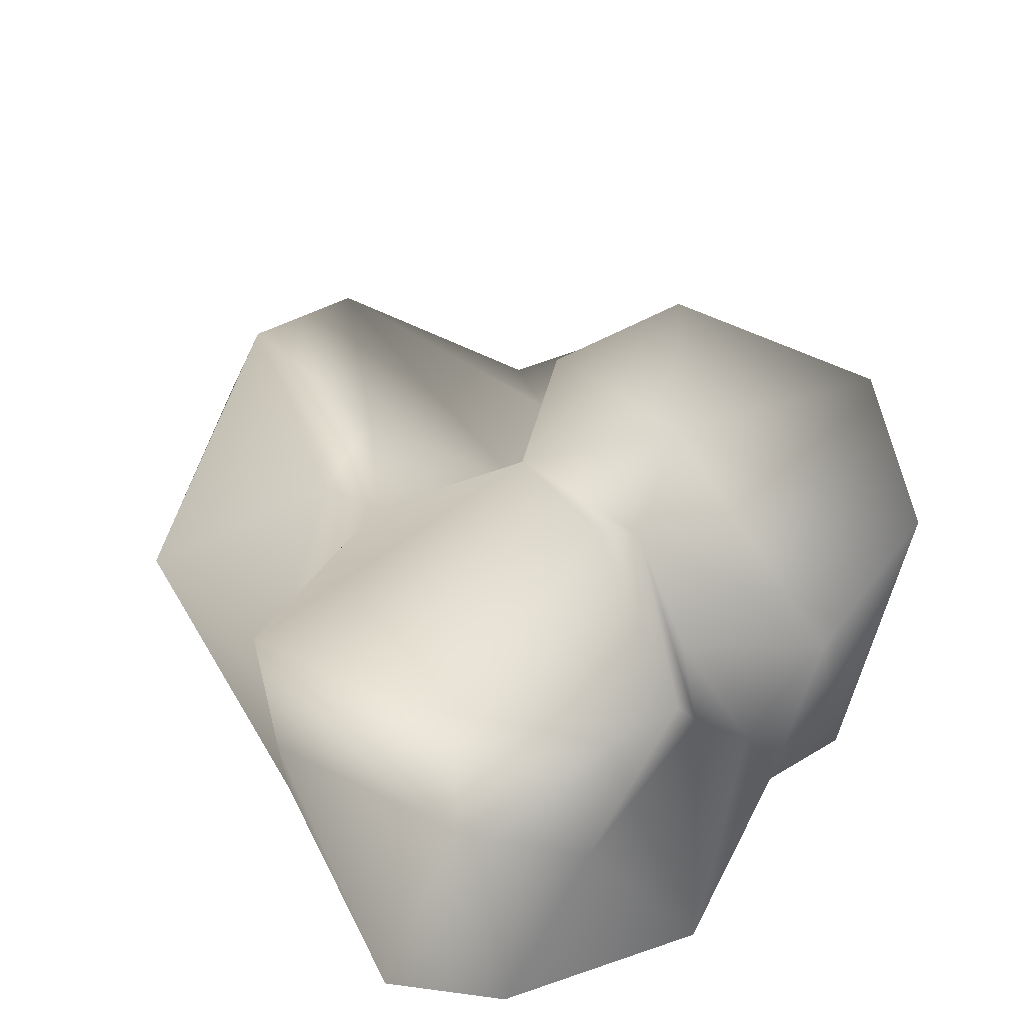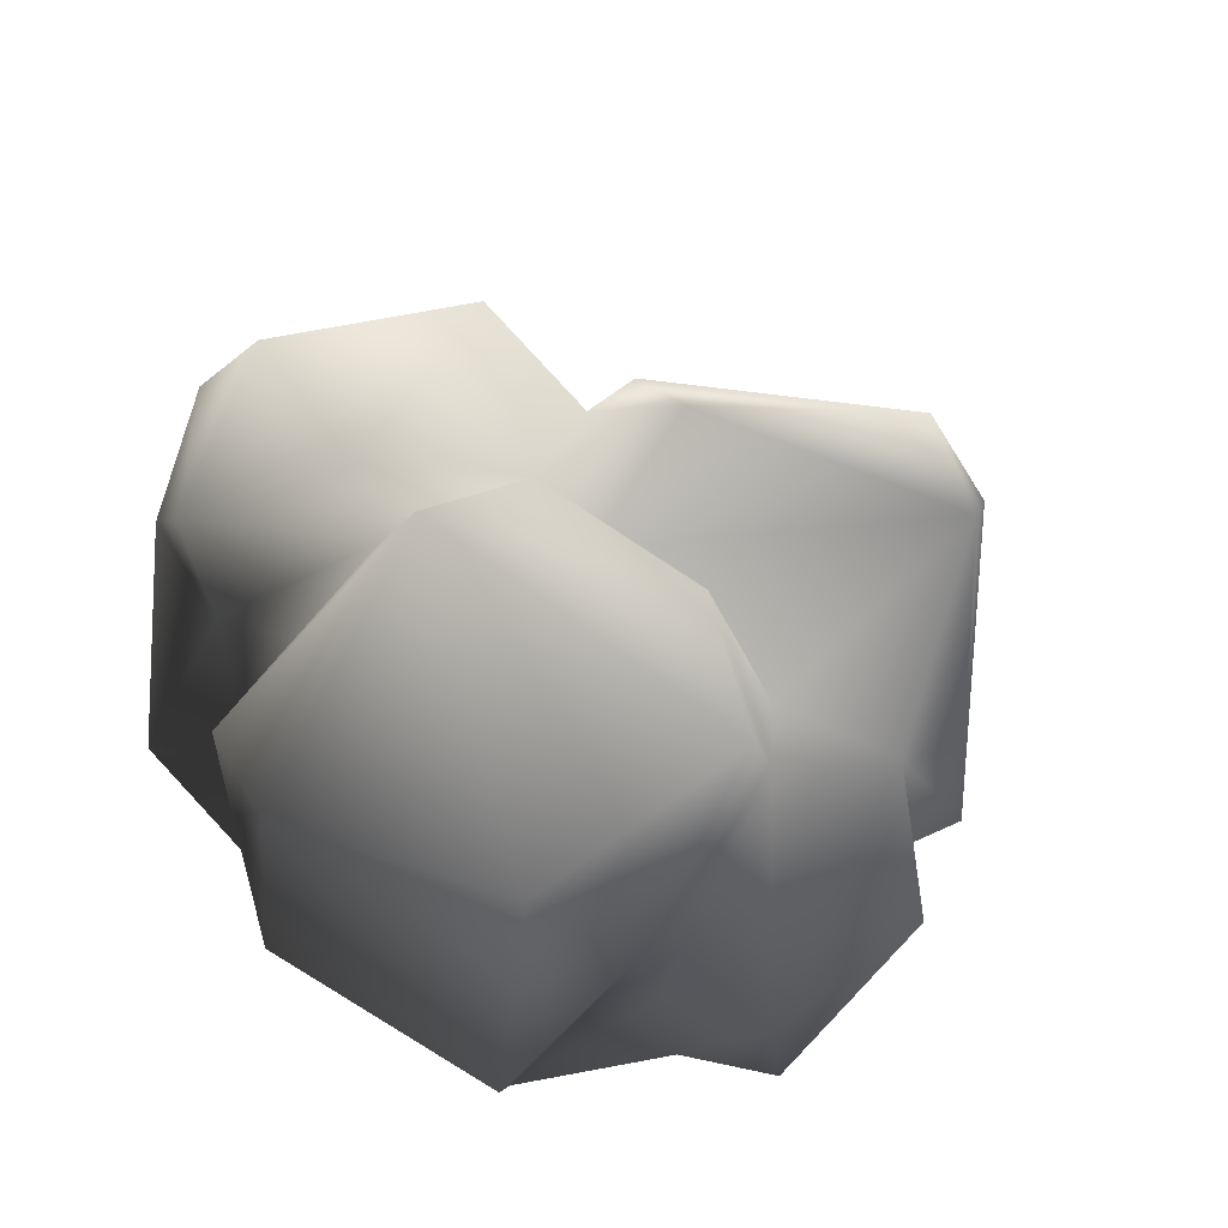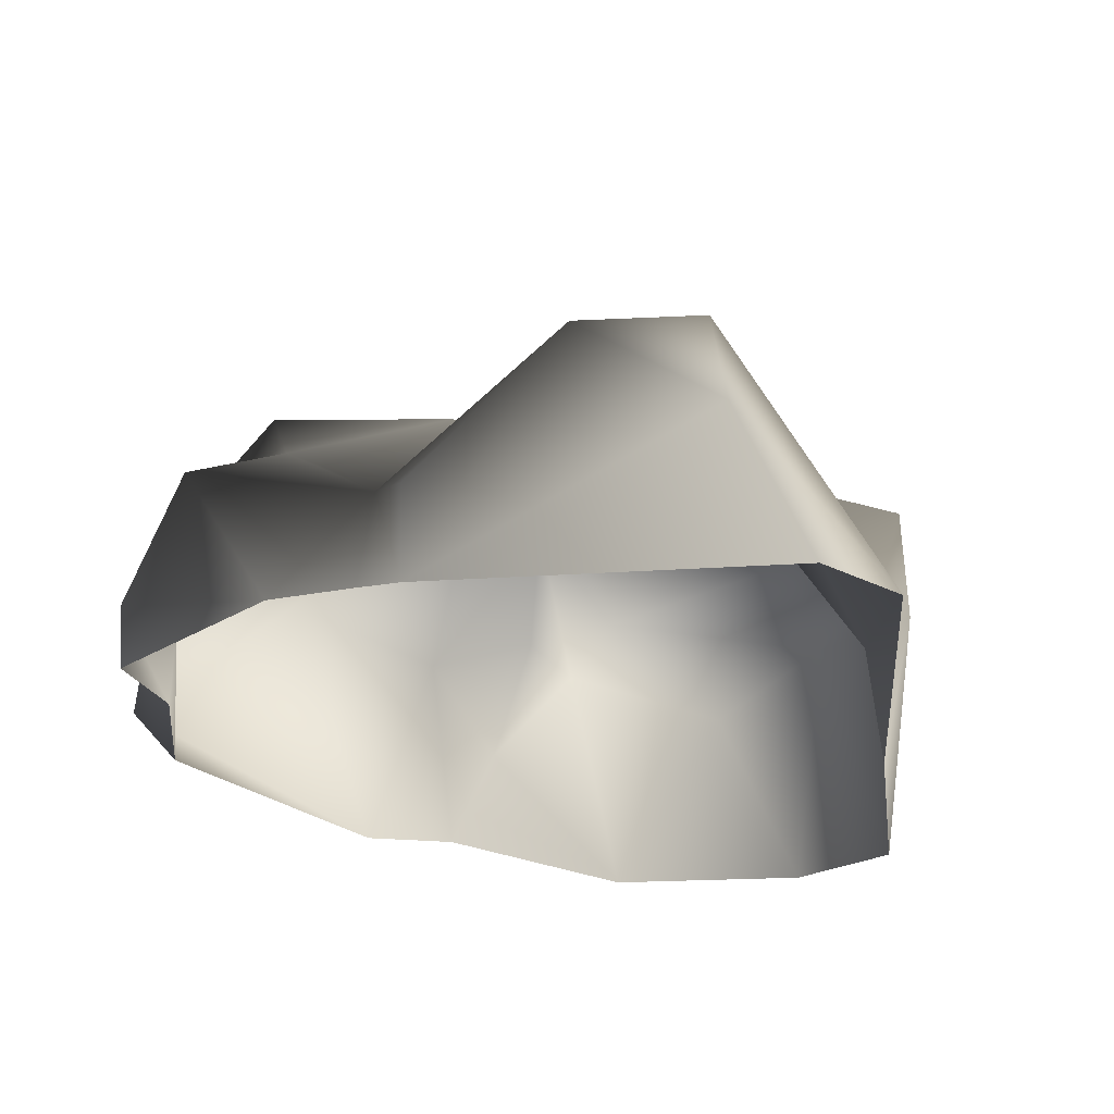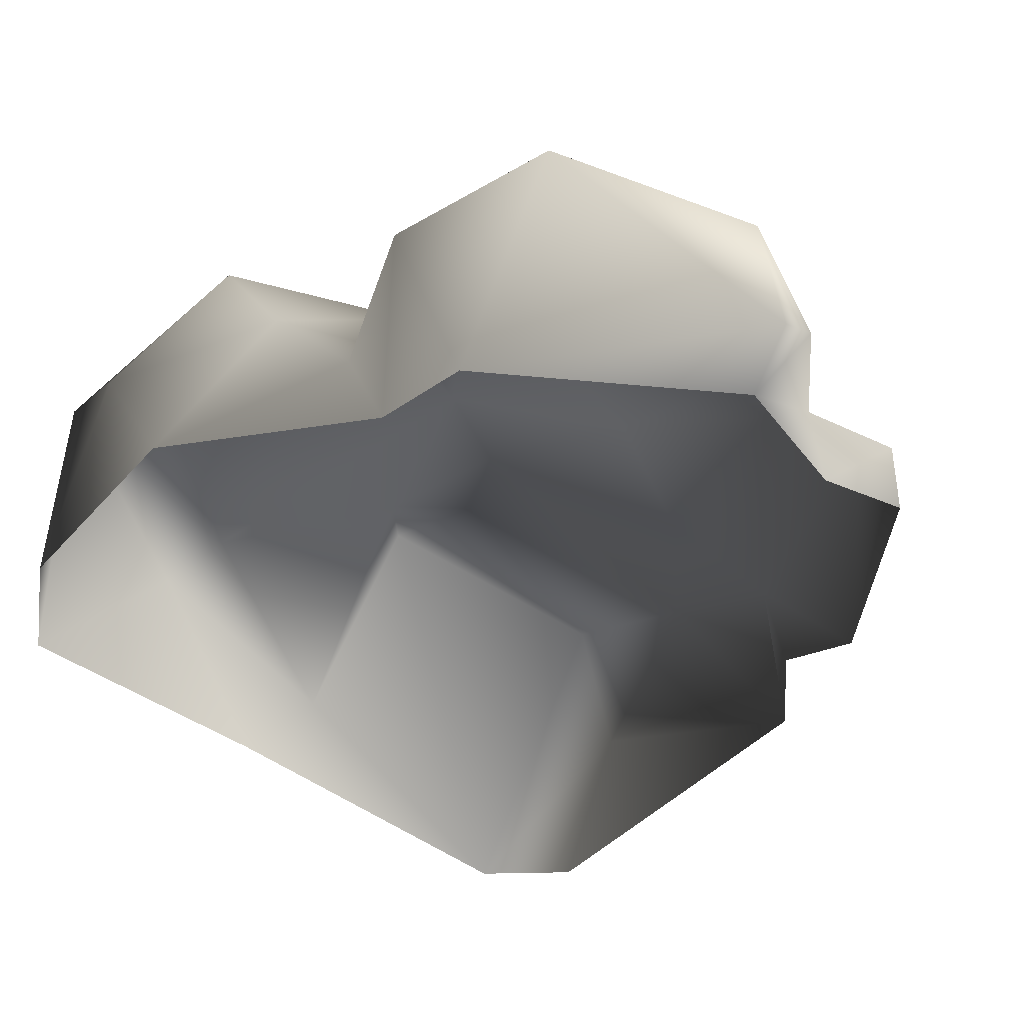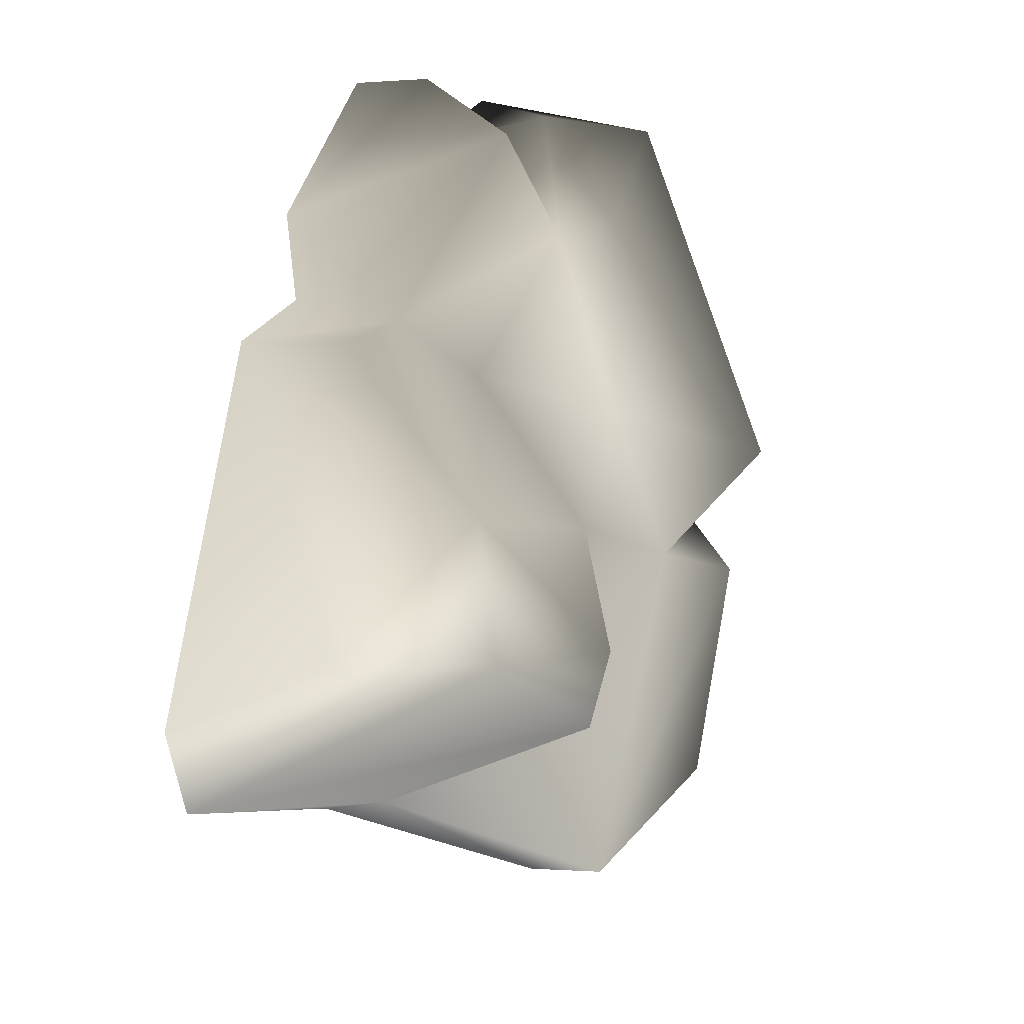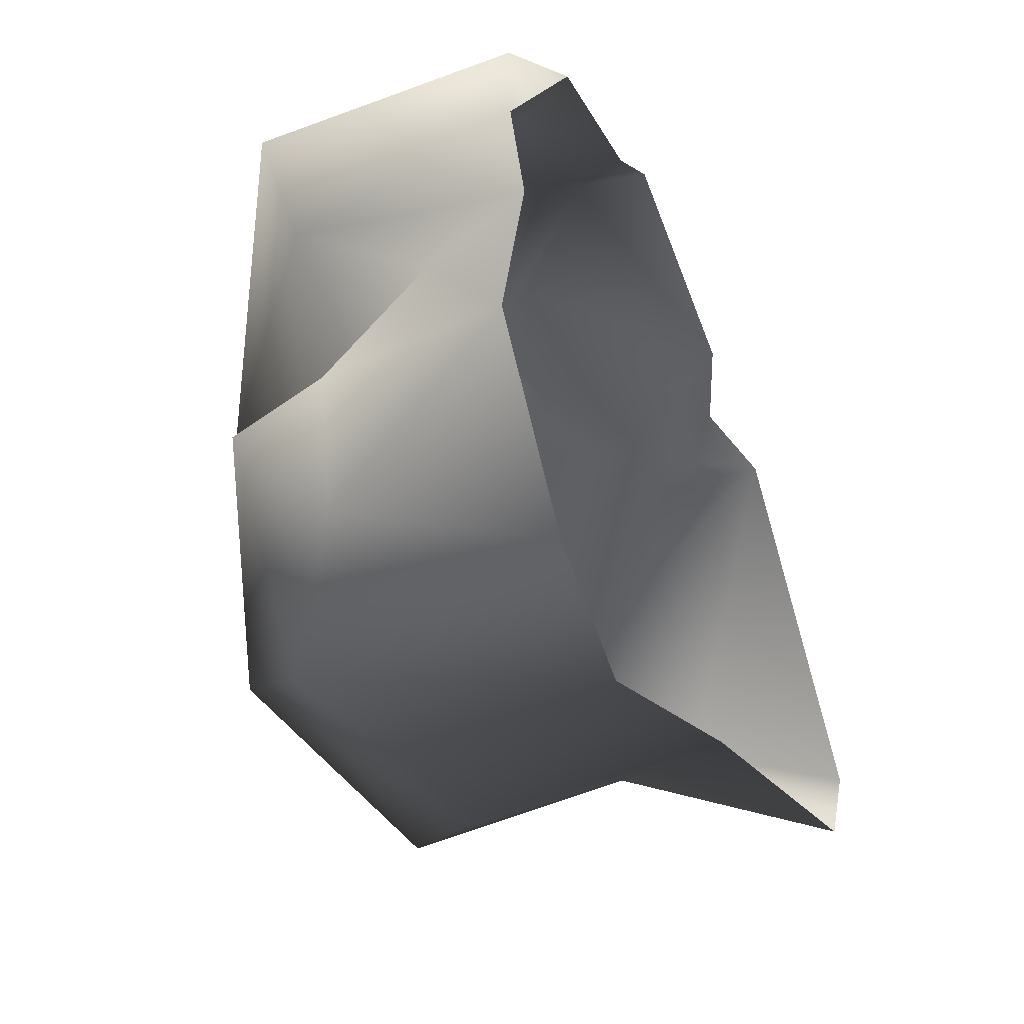
<metadata>
{"format":"obj","ext":"obj","renderer":"f3d","projection":"perspective","resolution":1024,"background":"white","views":[{"elev":44.1,"azim":-136.4,"up":"+Y"},{"elev":43.2,"azim":-19.0,"up":"+Y"},{"elev":-24.6,"azim":76.6,"up":"+Y"},{"elev":-42.9,"azim":-64.6,"up":"+Y"},{"elev":12.3,"azim":109.0,"up":"+Z"},{"elev":-40.0,"azim":-63.2,"up":"+Z"}]}
</metadata>
<code>
v -0.9272 1.048 -1.307
v -0.7691 1.218 -0.3455
v -1.418 0.8759 -0.5896
v 0.008057 0.8853 -1.476
v -0.1989 1.086 -0.1618
v 0.1609 0.9178 -0.6508
v 0.386 0.08394 -1.142
v -0.04557 0.7939 -0.04629
v -1.142 0.7251 -1.512
v -0.2154 0.5142 -1.587
v -0.8851 -0.3261 -1.691
v 0.1214 -0.2883 -1.298
v 1.547 -0.2131 -0.8419
v 0.3828 0.9513 -0.7391
v 1.376 0.9095 -0.2313
v 0.46 1.057 -0.4002
v 0.1609 0.9178 -0.6508
v 1.337 0.8386 0.2845
v 0.4206 0.5036 0.6323
v 0.8195 0.3334 0.8874
v 0.206 0.764 1.149
v 0.2146 0.9905 0.4934
v -1.286 -0.3306 -1.41
v 1.635 0.4223 -0.2071
v 1.122 -0.1531 0.8313
v 1.088 0.2464 0.8384
v 0.835 -0.06309 0.9501
v 1.718 -0.2049 -0.4822
v 0.3095 0.5839 1.543
v 0.7783 -0.1184 1.26
v 0.835 -0.06309 0.9501
v -0.008966 0.1419 1.732
v 0.206 0.764 1.149
v -0.3156 0.1712 1.492
v 0.04603 -0.1339 1.715
v -0.2466 -0.149 1.505
v -1.433 0.4496 -1.102
v -1.644 -0.2998 -0.6663
v -1.35 0.5638 -0.3766
v -1.354 0.1556 -0.01909
v -1.064 0.5873 -0.1219
v -1.379 -0.2526 0.1586
v -0.7827 1.007 -0.09625
v -1.354 0.1556 -0.01909
v -1.5 0.6218 0.239
v -1.379 -0.2526 0.1586
v -1.458 -0.236 0.5176
v -1.463 0.8408 0.8923
v -0.9074 0.05009 1.604
v -0.7614 0.832 1.496
v -0.7199 1.355 0.1818
v 0.1116 0.9534 1.194
v -0.4169 0.4953 1.57
v -0.7827 1.007 -0.09625
v -0.04557 0.7939 -0.04629
v 0.4206 0.5036 0.6323
v 0.206 0.764 1.149
v -0.3156 0.1712 1.492
v -0.8205 -0.1729 1.427
v -0.2466 -0.149 1.505
g Rock3_(54)_2474_50
f 1 3 2
f 1 2 4
f 4 2 5
f 6 4 5
f 7 4 6
f 5 8 6
f 9 3 1
f 4 9 1
f 10 9 4
f 10 4 7
f 11 9 10
f 12 11 10
f 10 7 12
f 7 13 12
f 7 14 13
f 6 14 7
f 15 13 14
f 15 14 16
f 14 6 16
f 17 8 16
f 8 18 16
f 15 16 18
f 8 19 18
f 19 20 18
f 21 20 19
f 19 22 21
f 9 11 23
f 15 18 24
f 24 13 15
f 18 25 24
f 26 25 18
f 26 20 25
f 26 18 20
f 27 25 20
f 13 24 28
f 28 24 25
f 29 30 20
f 20 30 31
f 32 30 29
f 21 32 29
f 20 33 29
f 32 33 34
f 32 35 30
f 36 35 32
f 36 32 34
f 23 38 37
f 38 39 37
f 40 39 38
f 40 41 39
f 38 42 40
f 43 39 41
f 43 3 39
f 3 37 39
f 3 9 37
f 37 9 23
f 44 45 41
f 45 44 46
f 45 46 47
f 47 48 45
f 47 49 48
f 48 49 50
f 48 50 51
f 51 45 48
f 52 51 50
f 22 51 52
f 50 49 53
f 52 50 53
f 54 45 51
f 5 51 22
f 54 51 5
f 22 55 5
f 56 55 22
f 52 57 22
f 53 33 52
f 53 58 33
f 59 58 53
f 49 47 59
f 49 59 53
f 2 54 5
f 54 2 3
f 59 60 58
f 41 45 54

</code>
